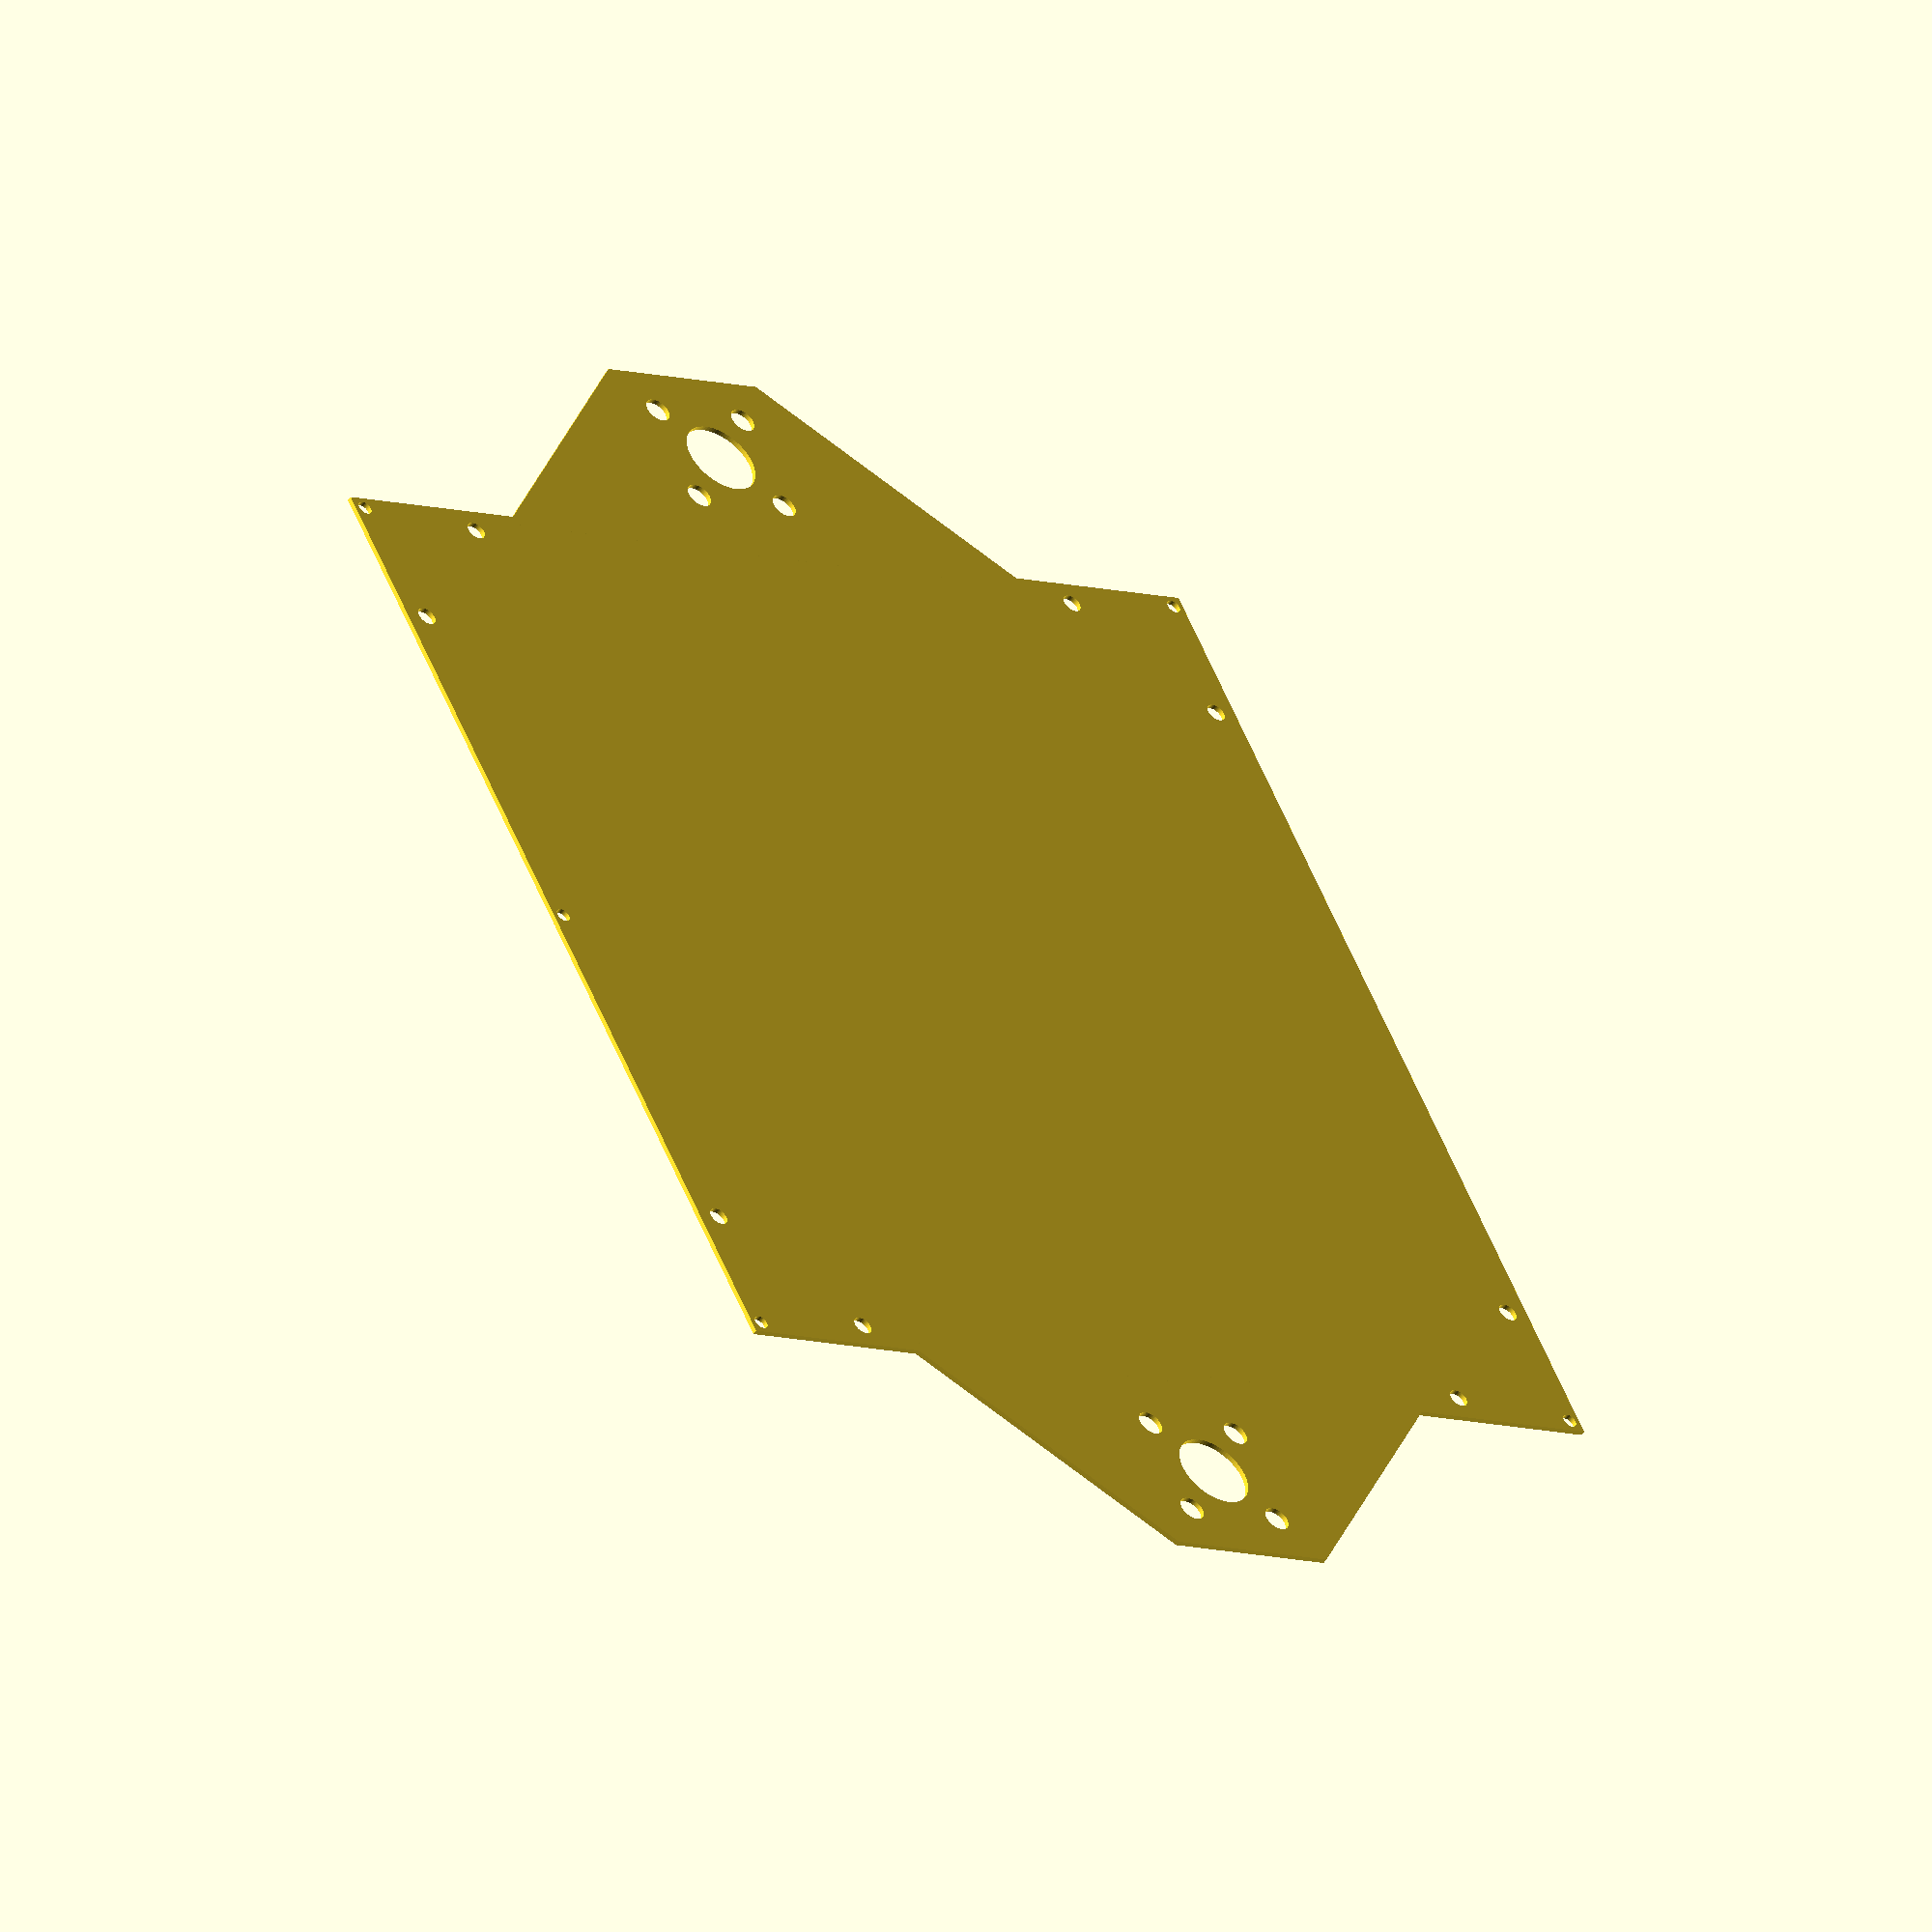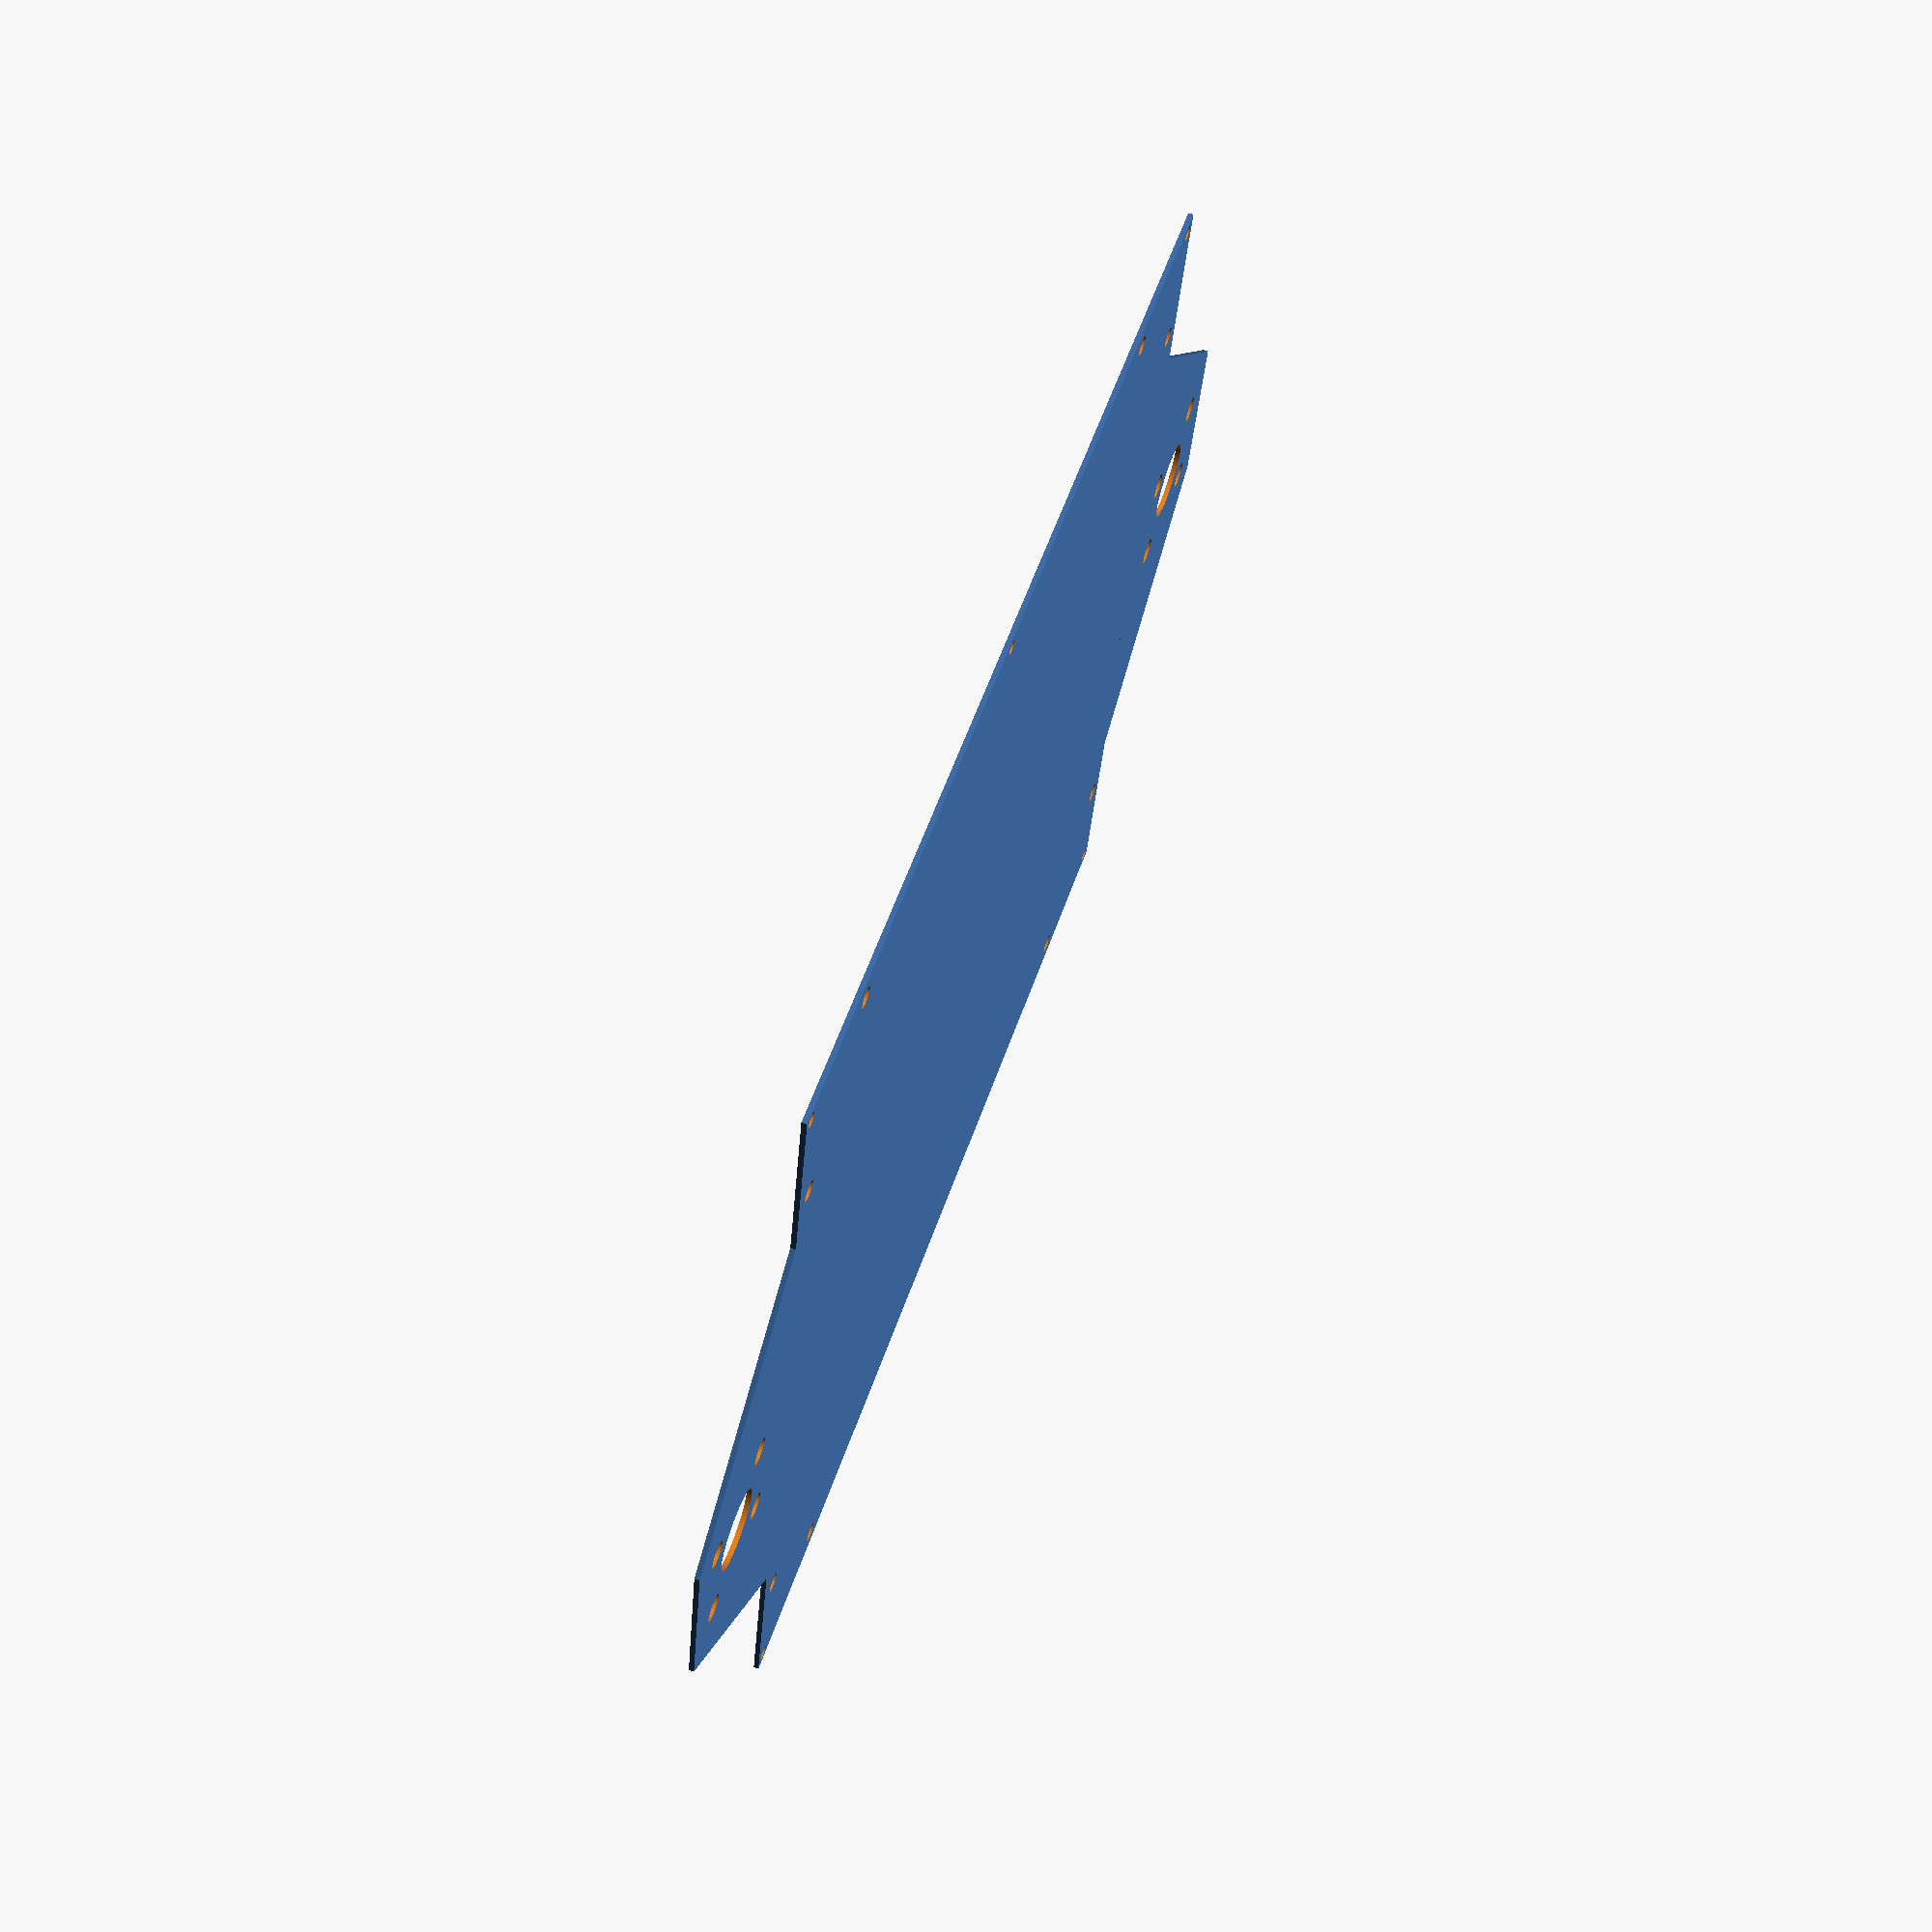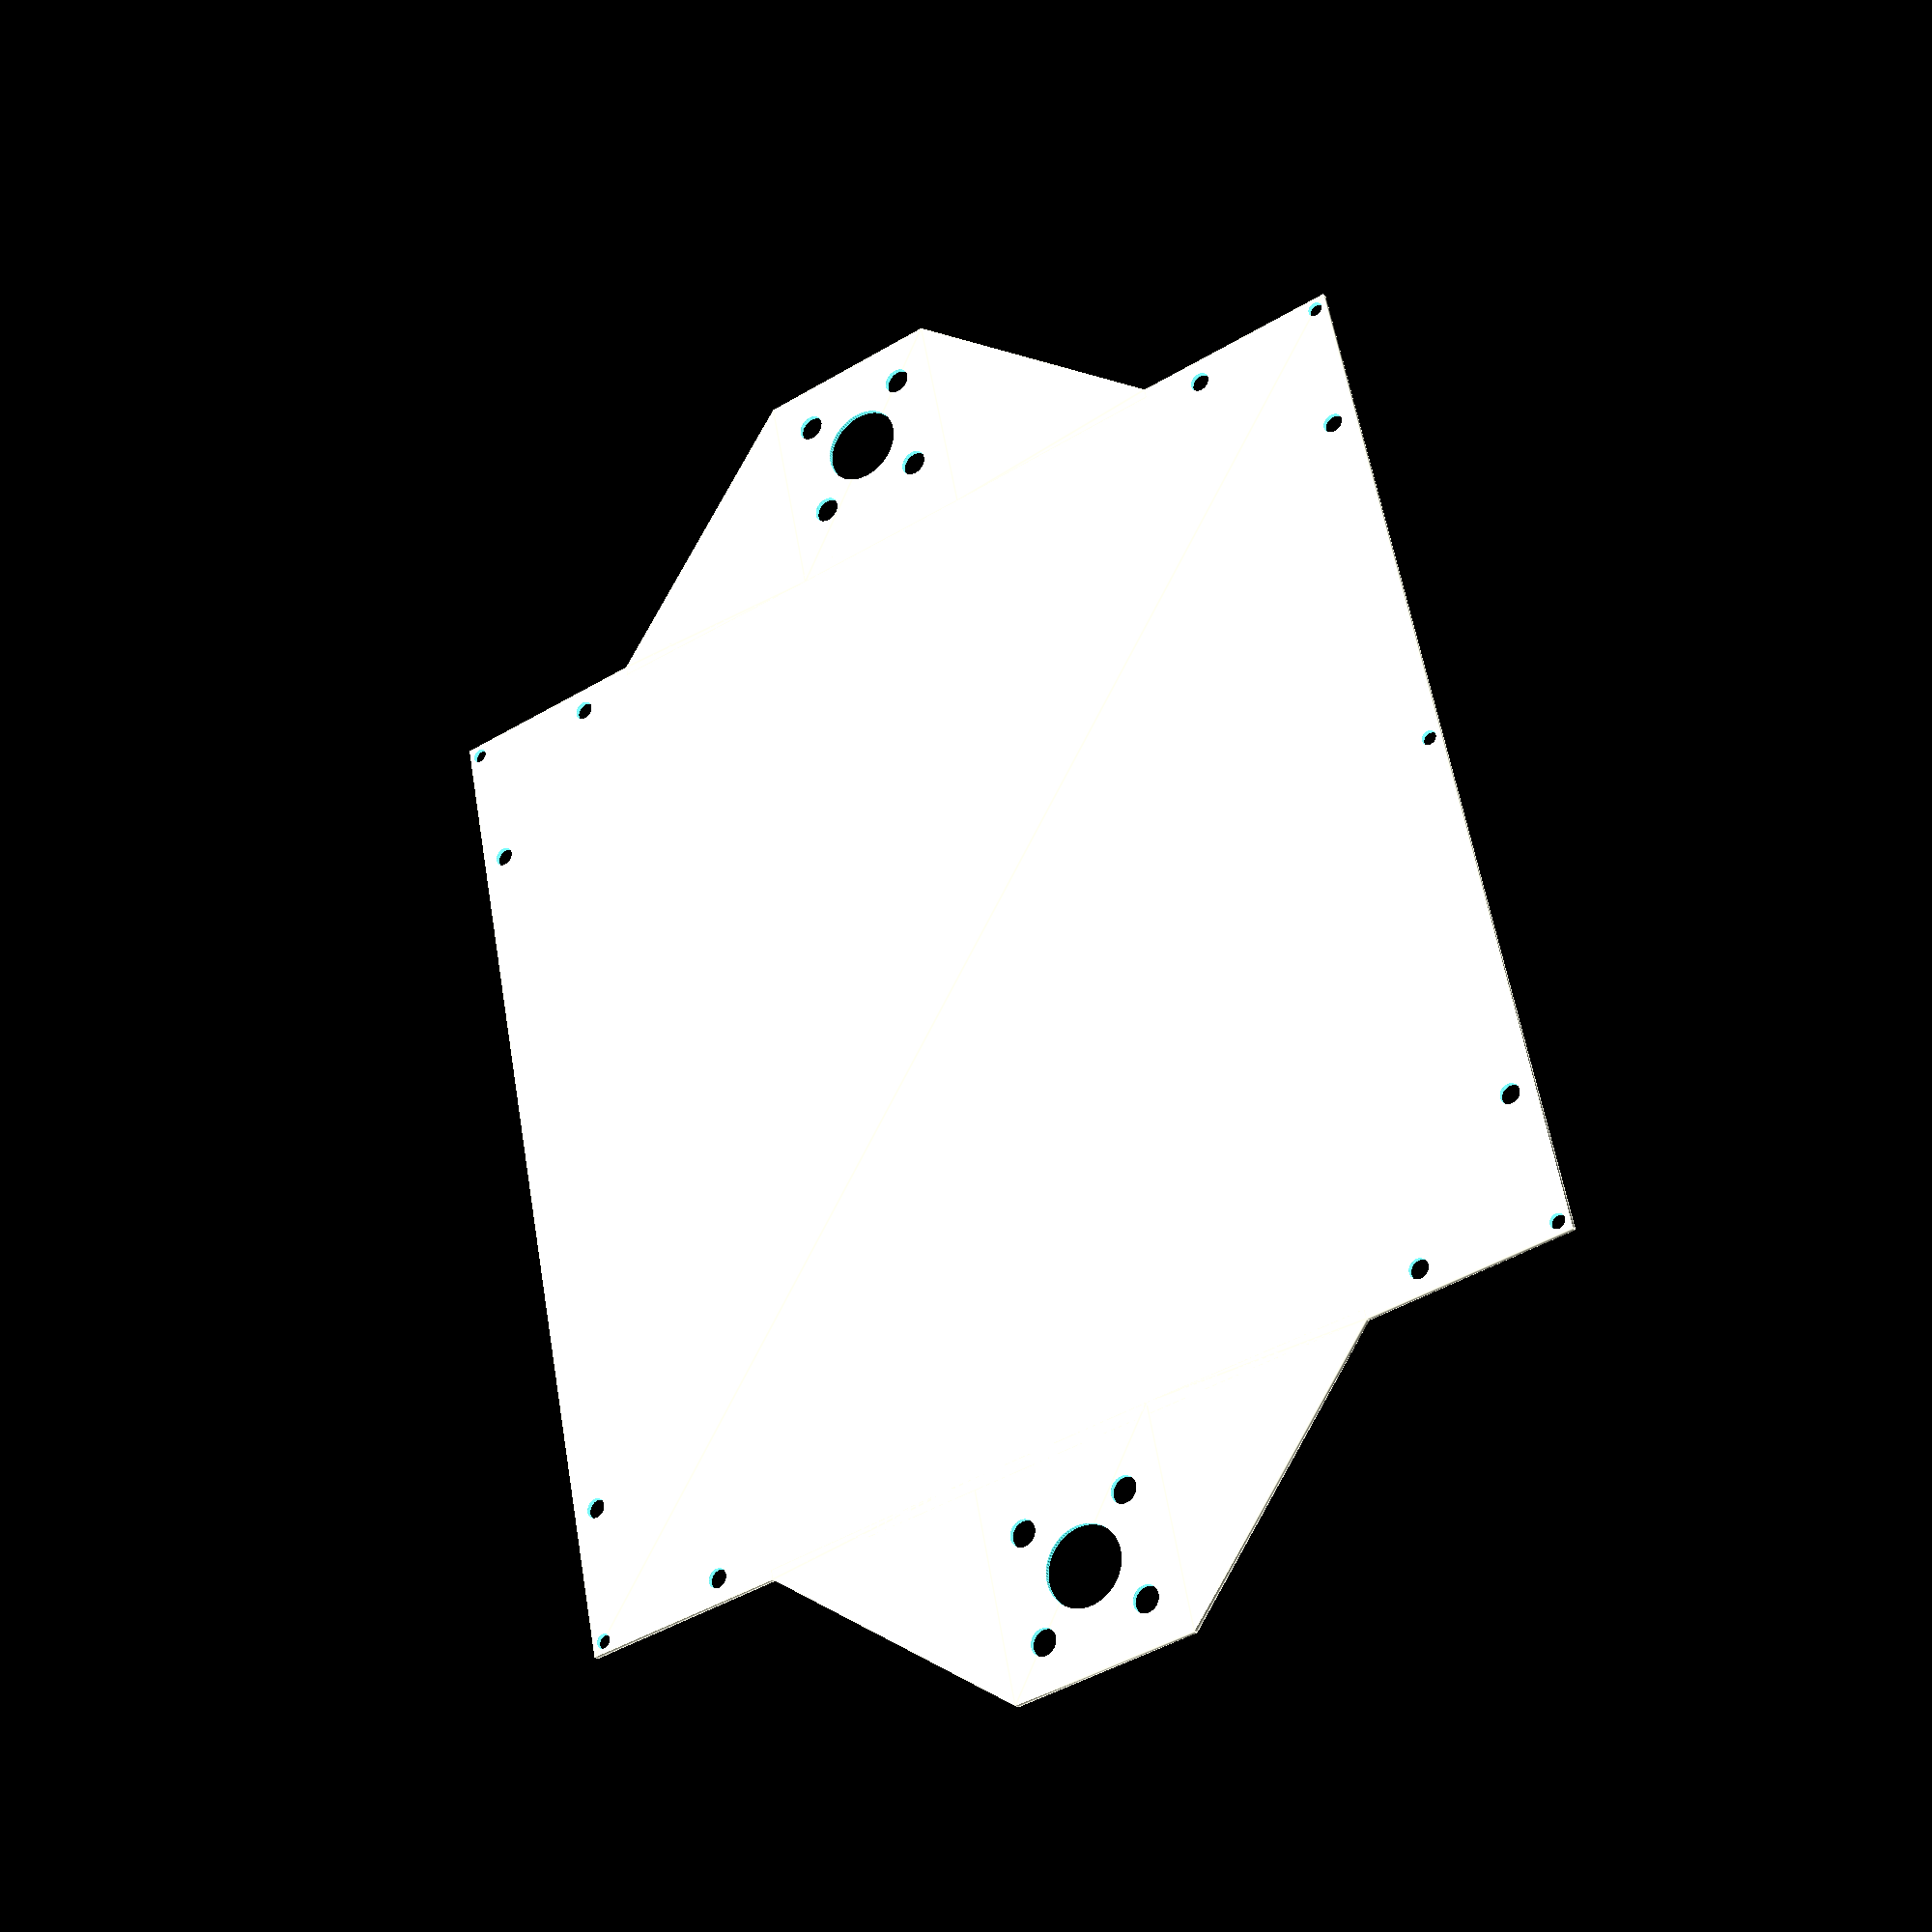
<openscad>
// Ideal bed

Bed();

module Bed()
{
    vec = [214, -214];
    alter = [1, -1];
    difference()
    {
        union()
        {
            square([214, 214], center = true);
            for (i = alter)
                hull()
                {
                    translate([i*214/2+i*41/2, 0])
                        square([46, 2*46*(2*cos(45)-1)], center = true);
                    translate([i*214/2-i*1, 0])
                        square([2, 2*46*2*cos(45)], center = true);
                }
        }
        for (i = vec)
            for (j = vec)
                translate([(i / abs(i) * (abs(i)-5))/2, (j / abs(j) * (abs(j)-5))/2])
                    circle(r = 1.5, $fn = 90);
        for (i = vec)
            for (j = vec)
                translate([(i / abs(i) * (abs(i)-60))/2, (j / abs(j) * (abs(j)-10))/2])
                    circle(r = 2, $fn = 90);
        for (i = vec)
            for (j = vec)
                translate([(i / abs(i) * (abs(i)-10))/2, (j / abs(j) * (abs(j)-60))/2])
                    circle(r = 2, $fn = 90);
        translate([0, 209/2])
            circle(r = 1.5, $fn = 90);
        for (i = vec)
            translate([i/abs(i)*(abs(i)/2+46/2), 0])
                circle(r = 8, $fn = 90);
        for (k = vec)
            for (i = alter)
                for (j = alter)
                    translate([k/abs(k)*(abs(k)/2+46/2)+31/2*i*cos(45), 31/2*j*sin(45)])
                        circle(r = 5.4/2, $fn = 90);
    }
}

</openscad>
<views>
elev=50.1 azim=116.1 roll=147.1 proj=o view=wireframe
elev=290.7 azim=347.2 roll=109.3 proj=p view=solid
elev=206.0 azim=258.7 roll=147.7 proj=p view=edges
</views>
